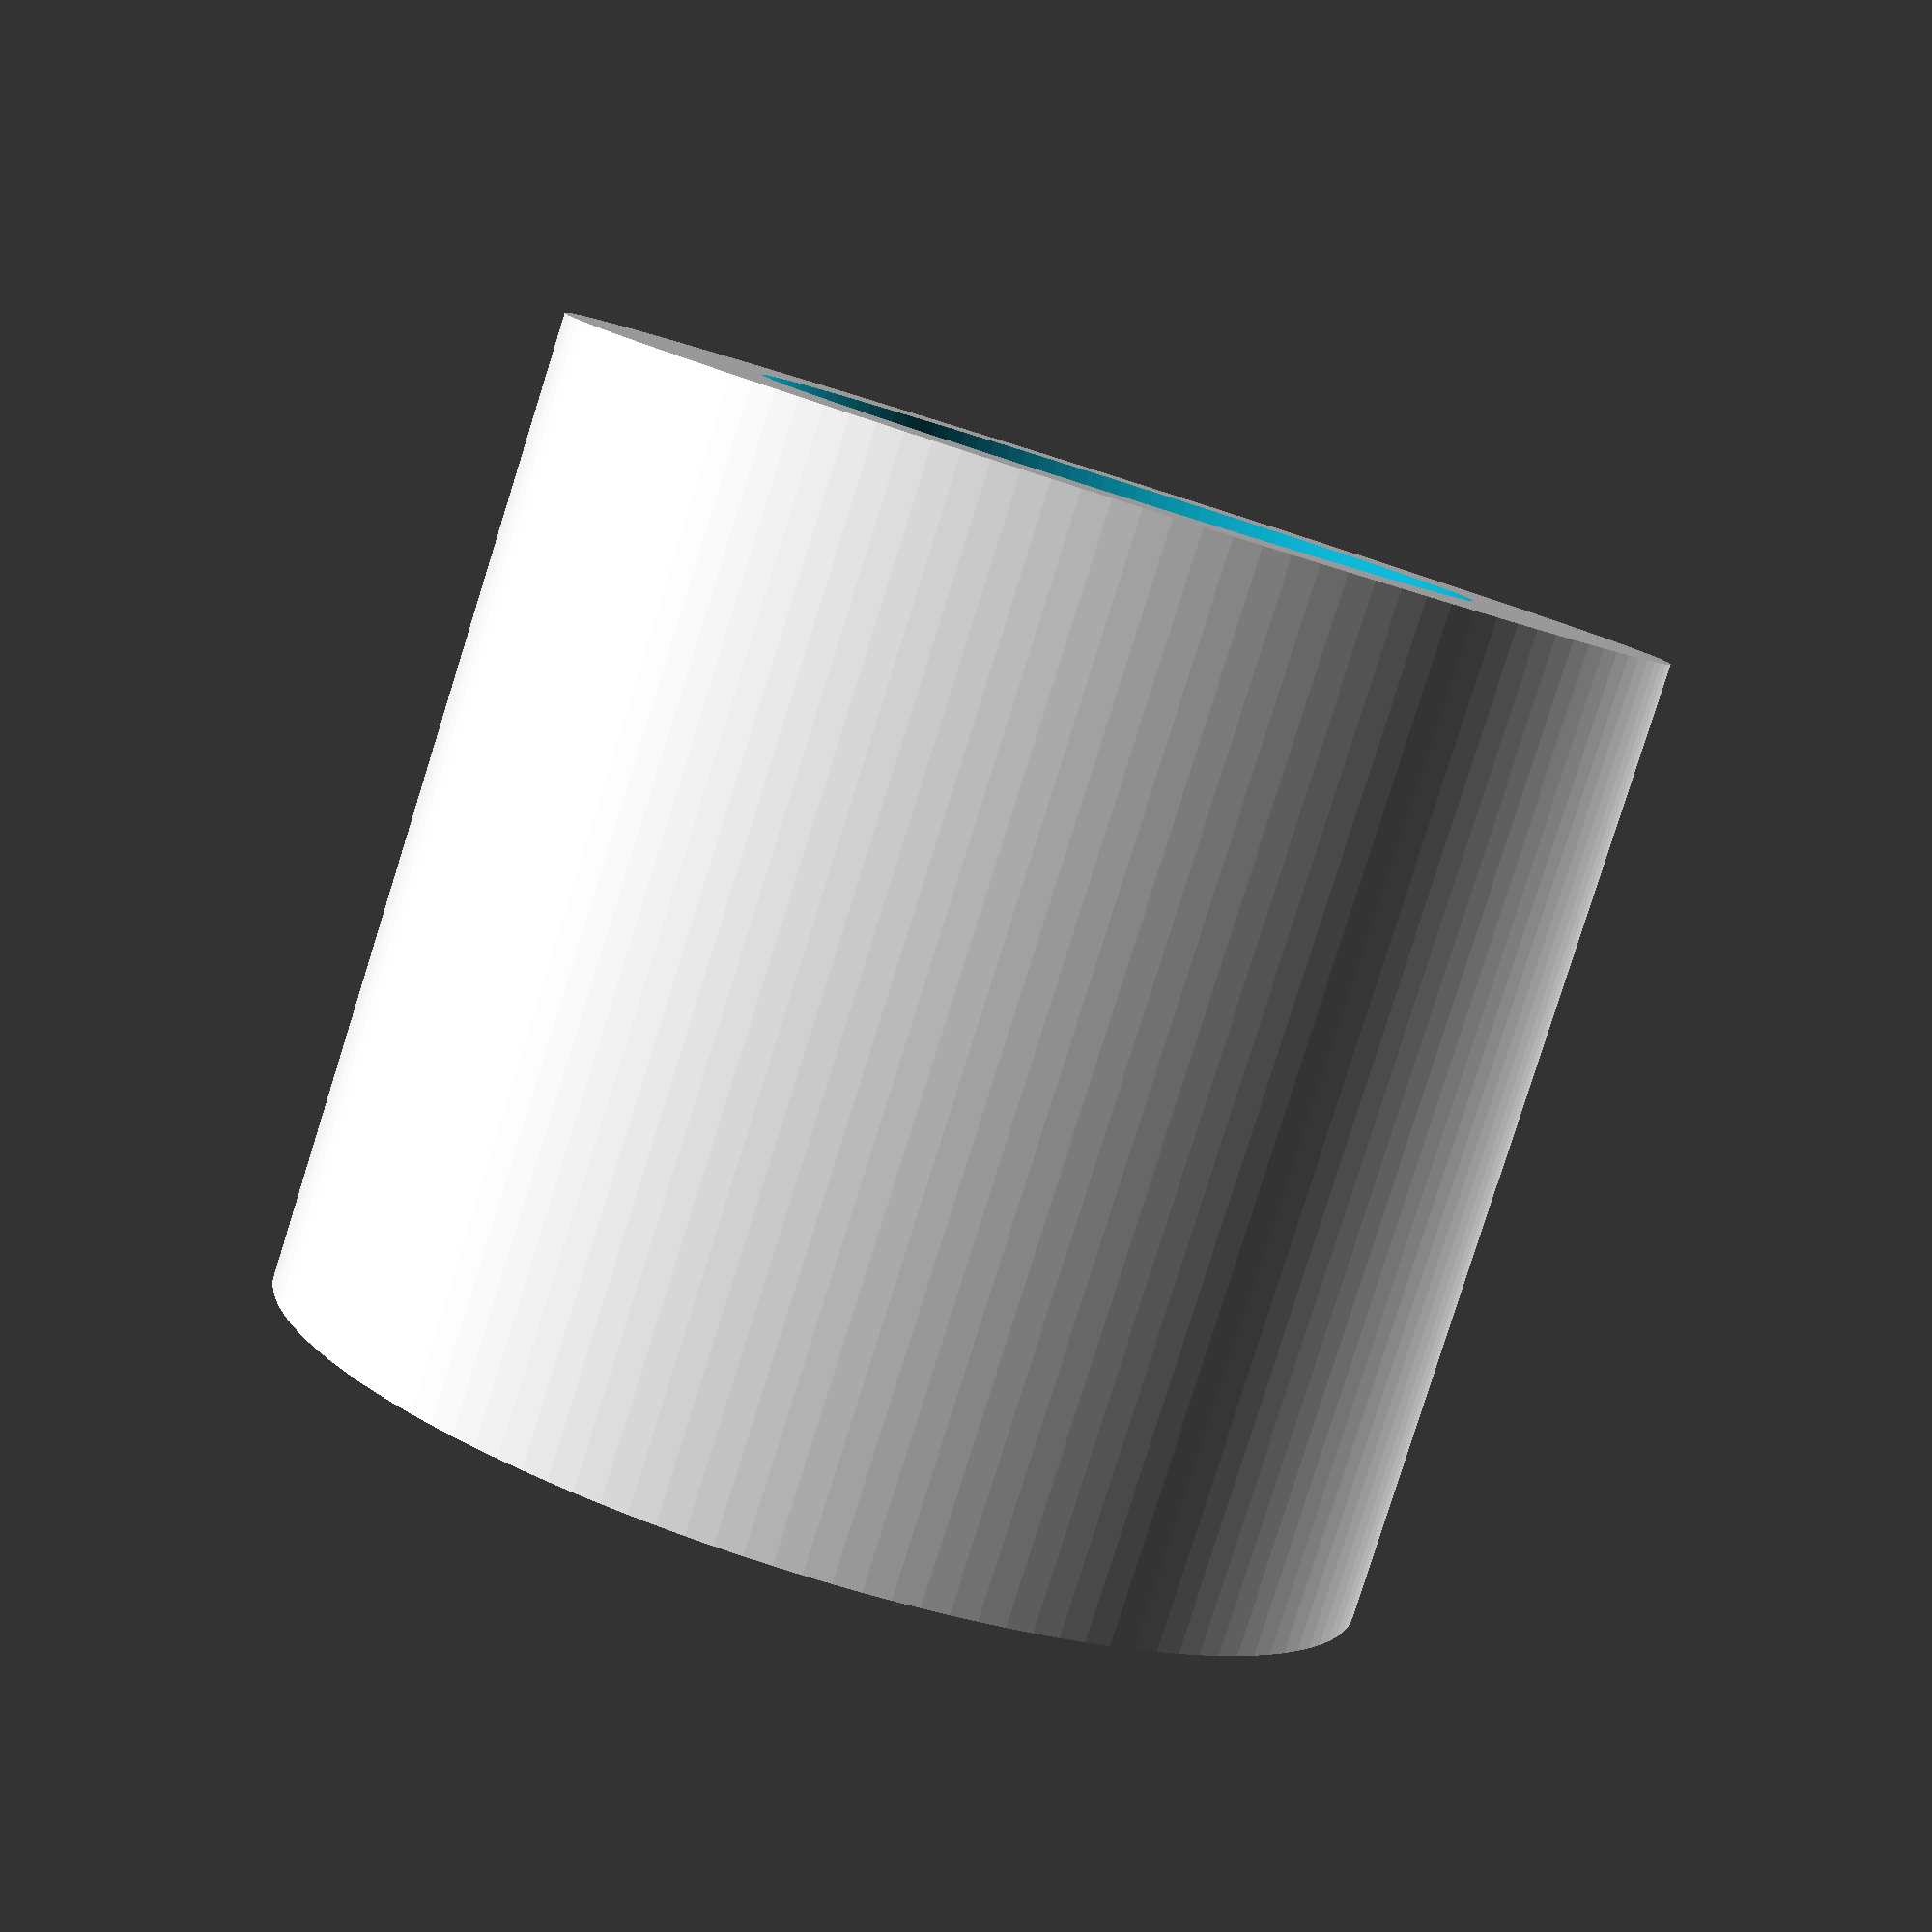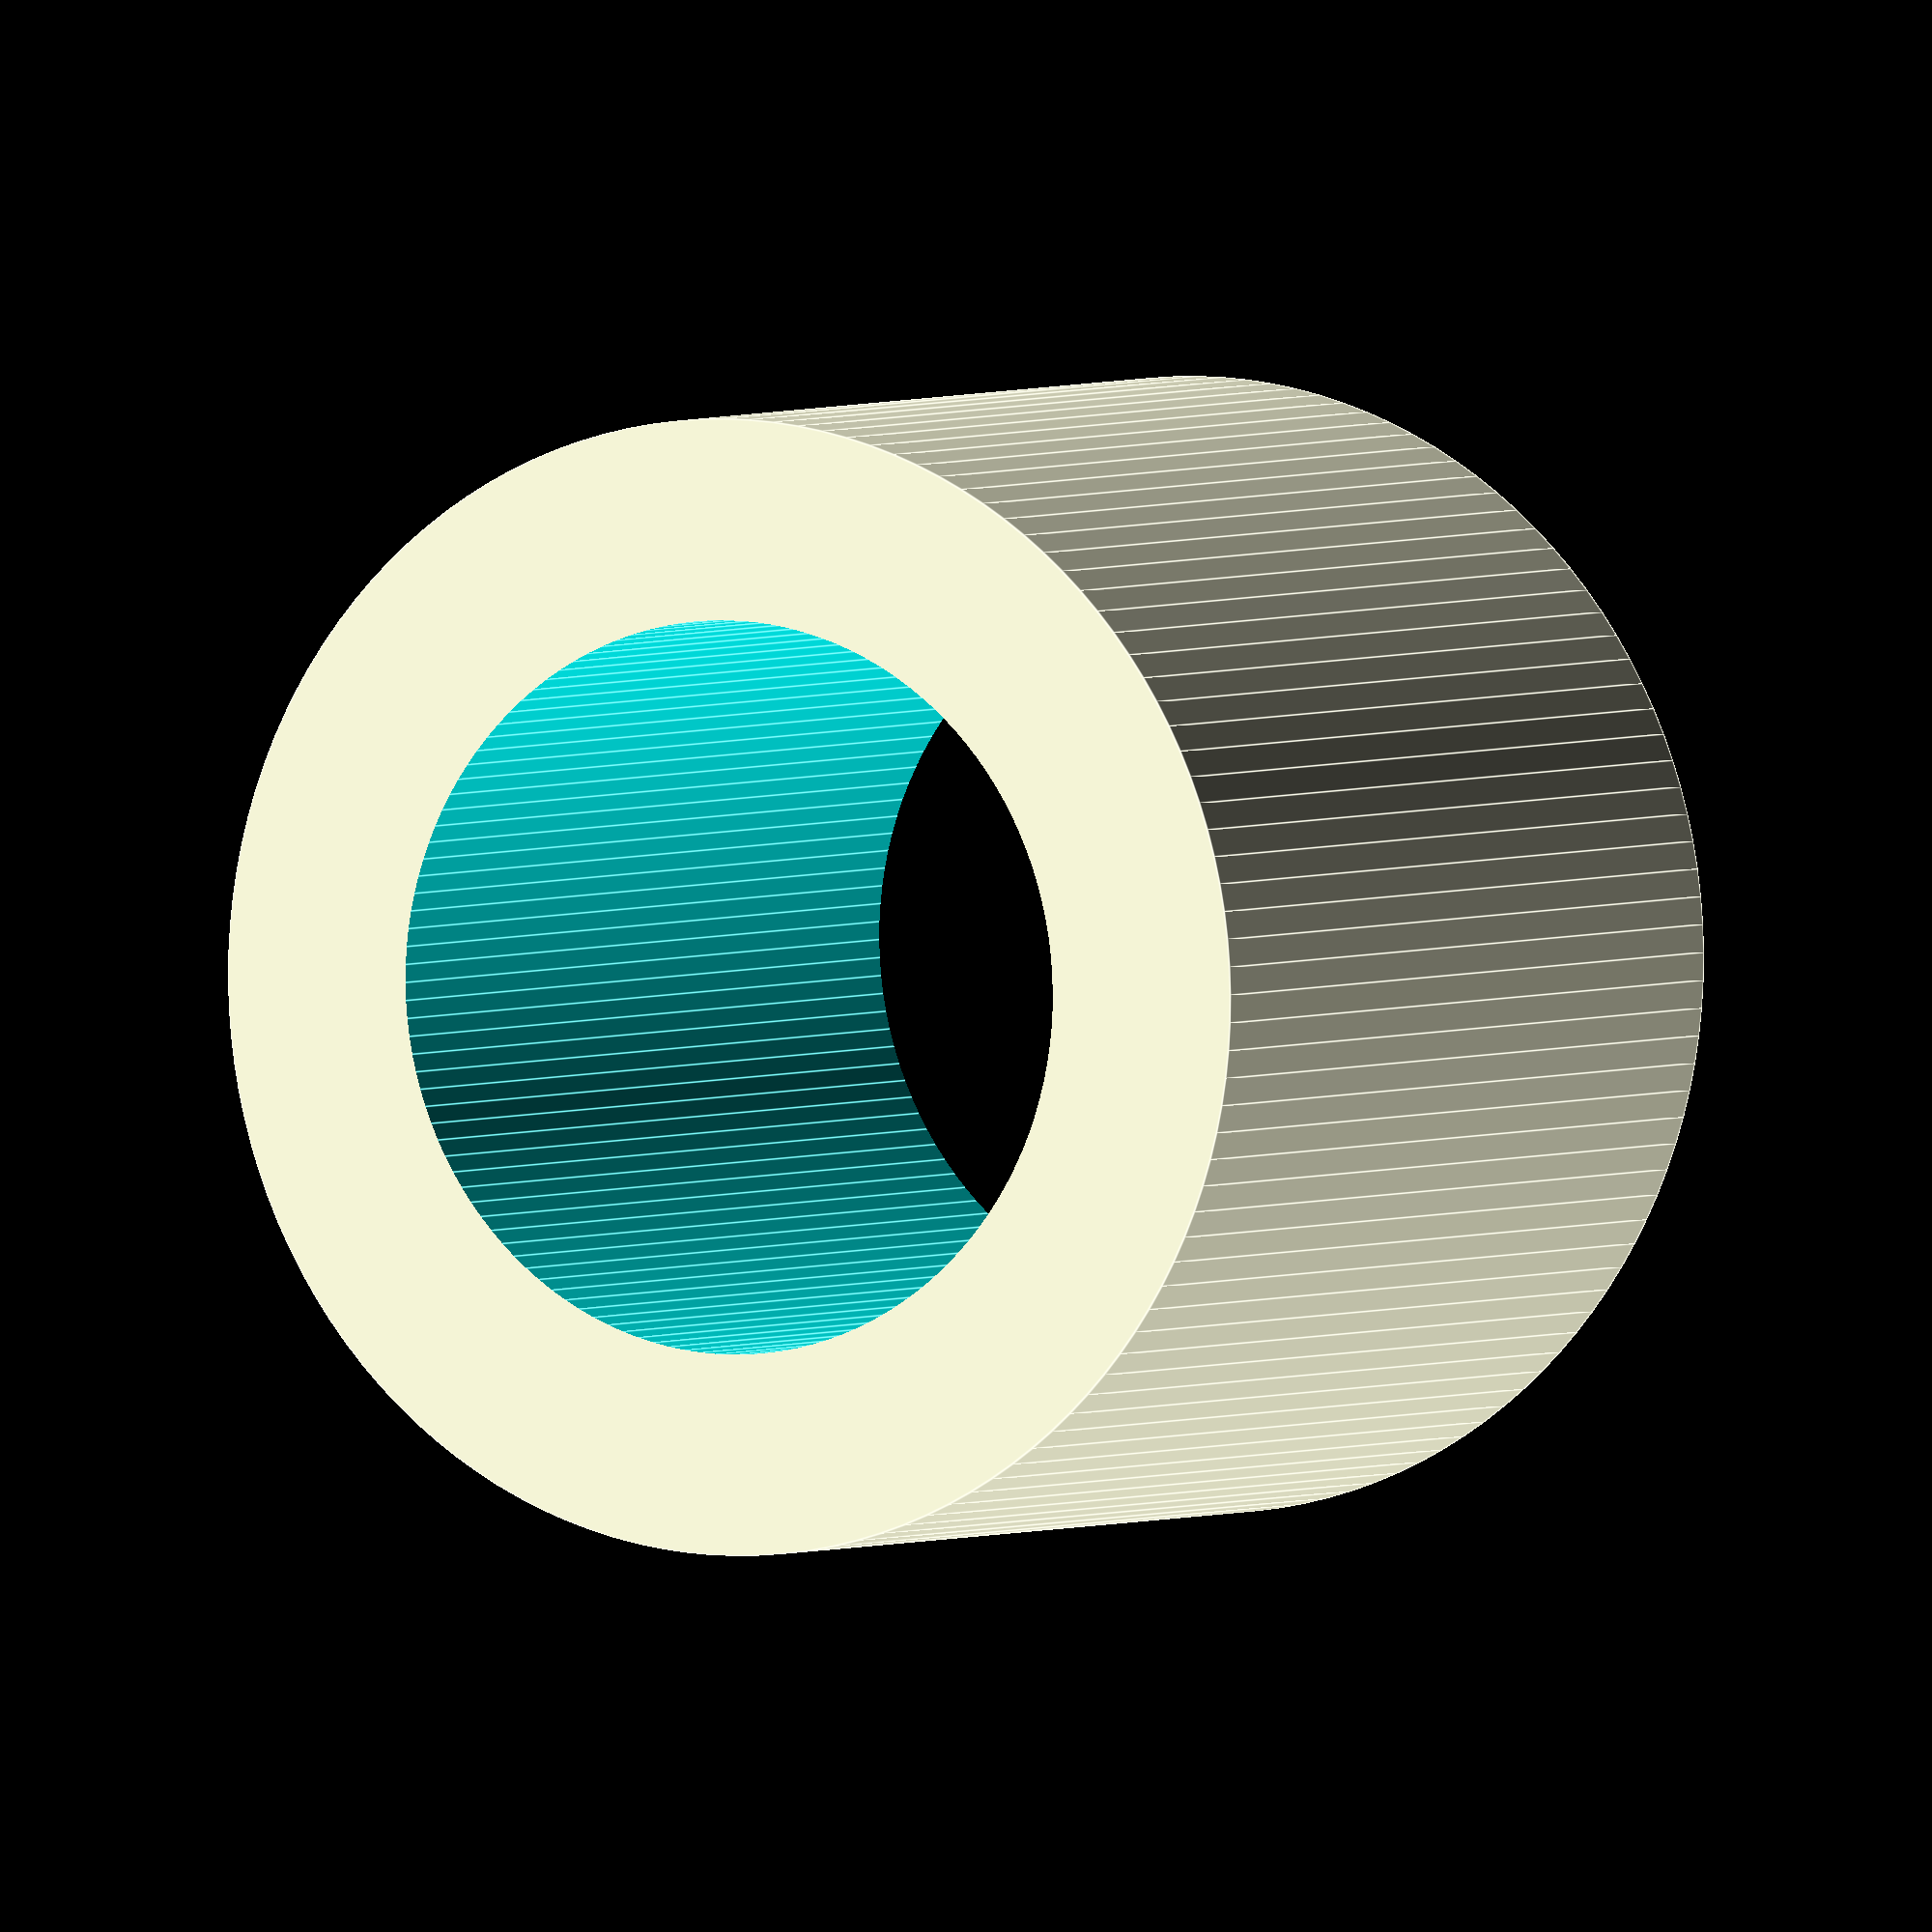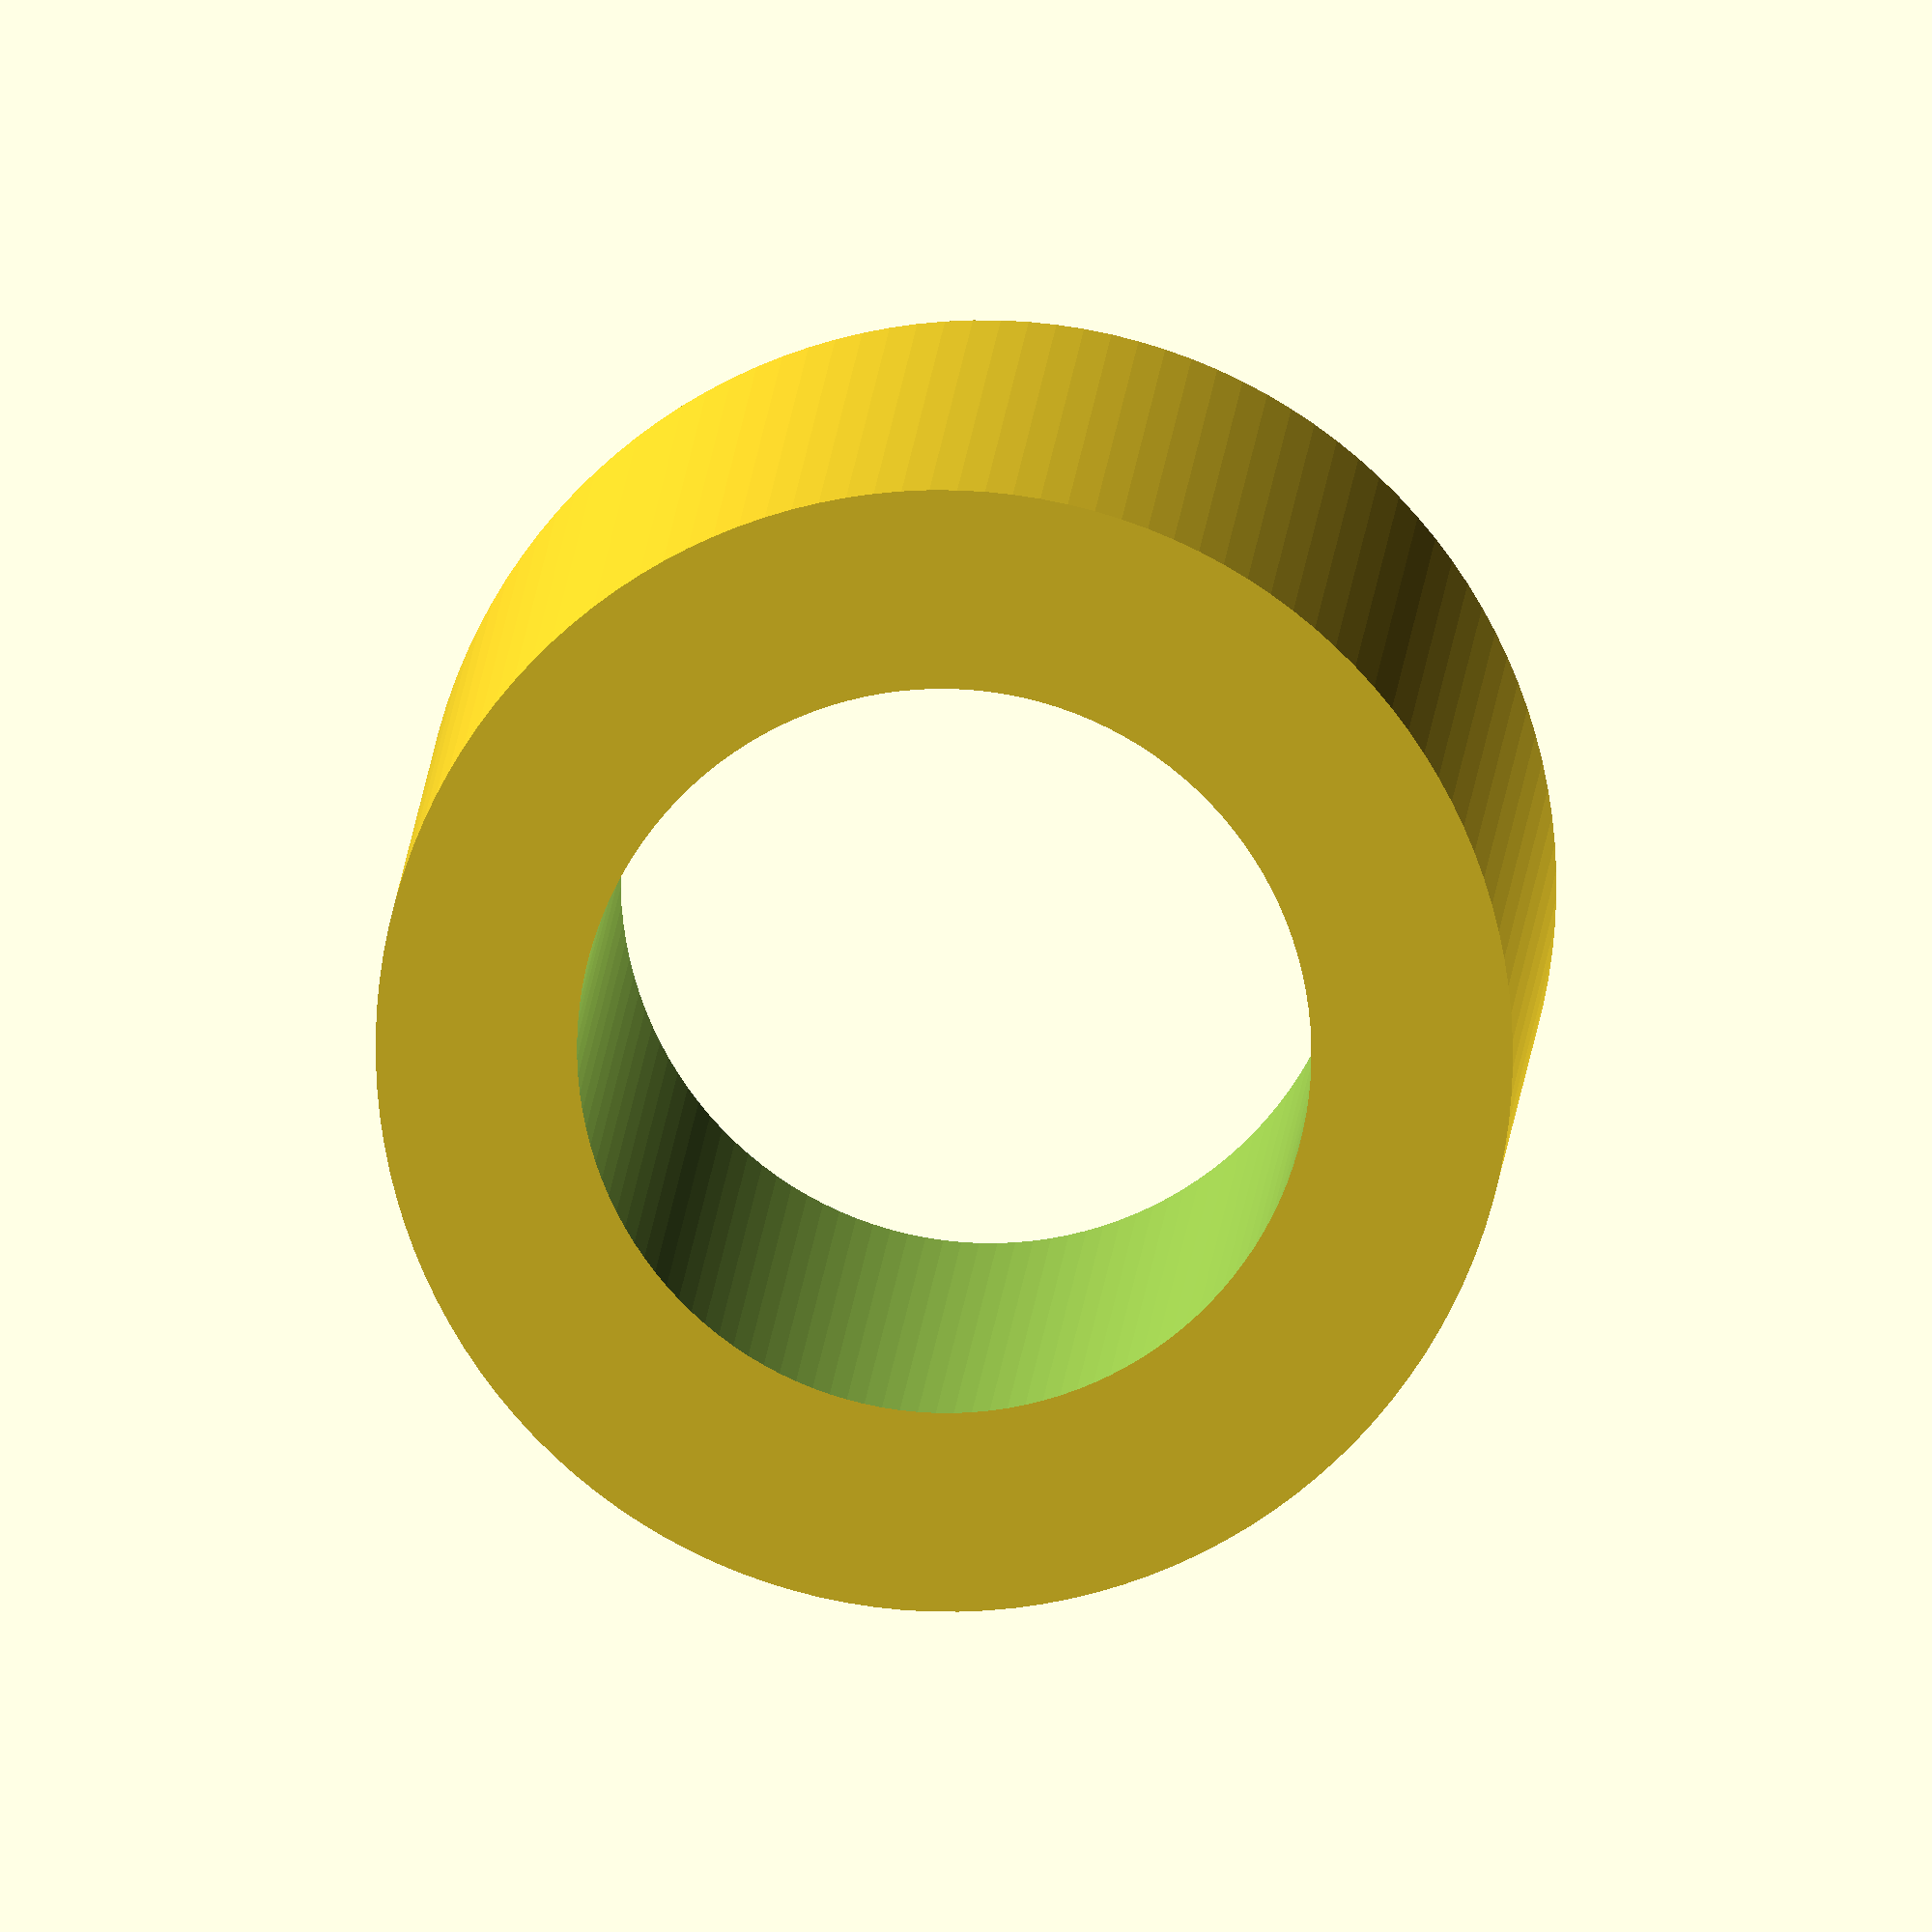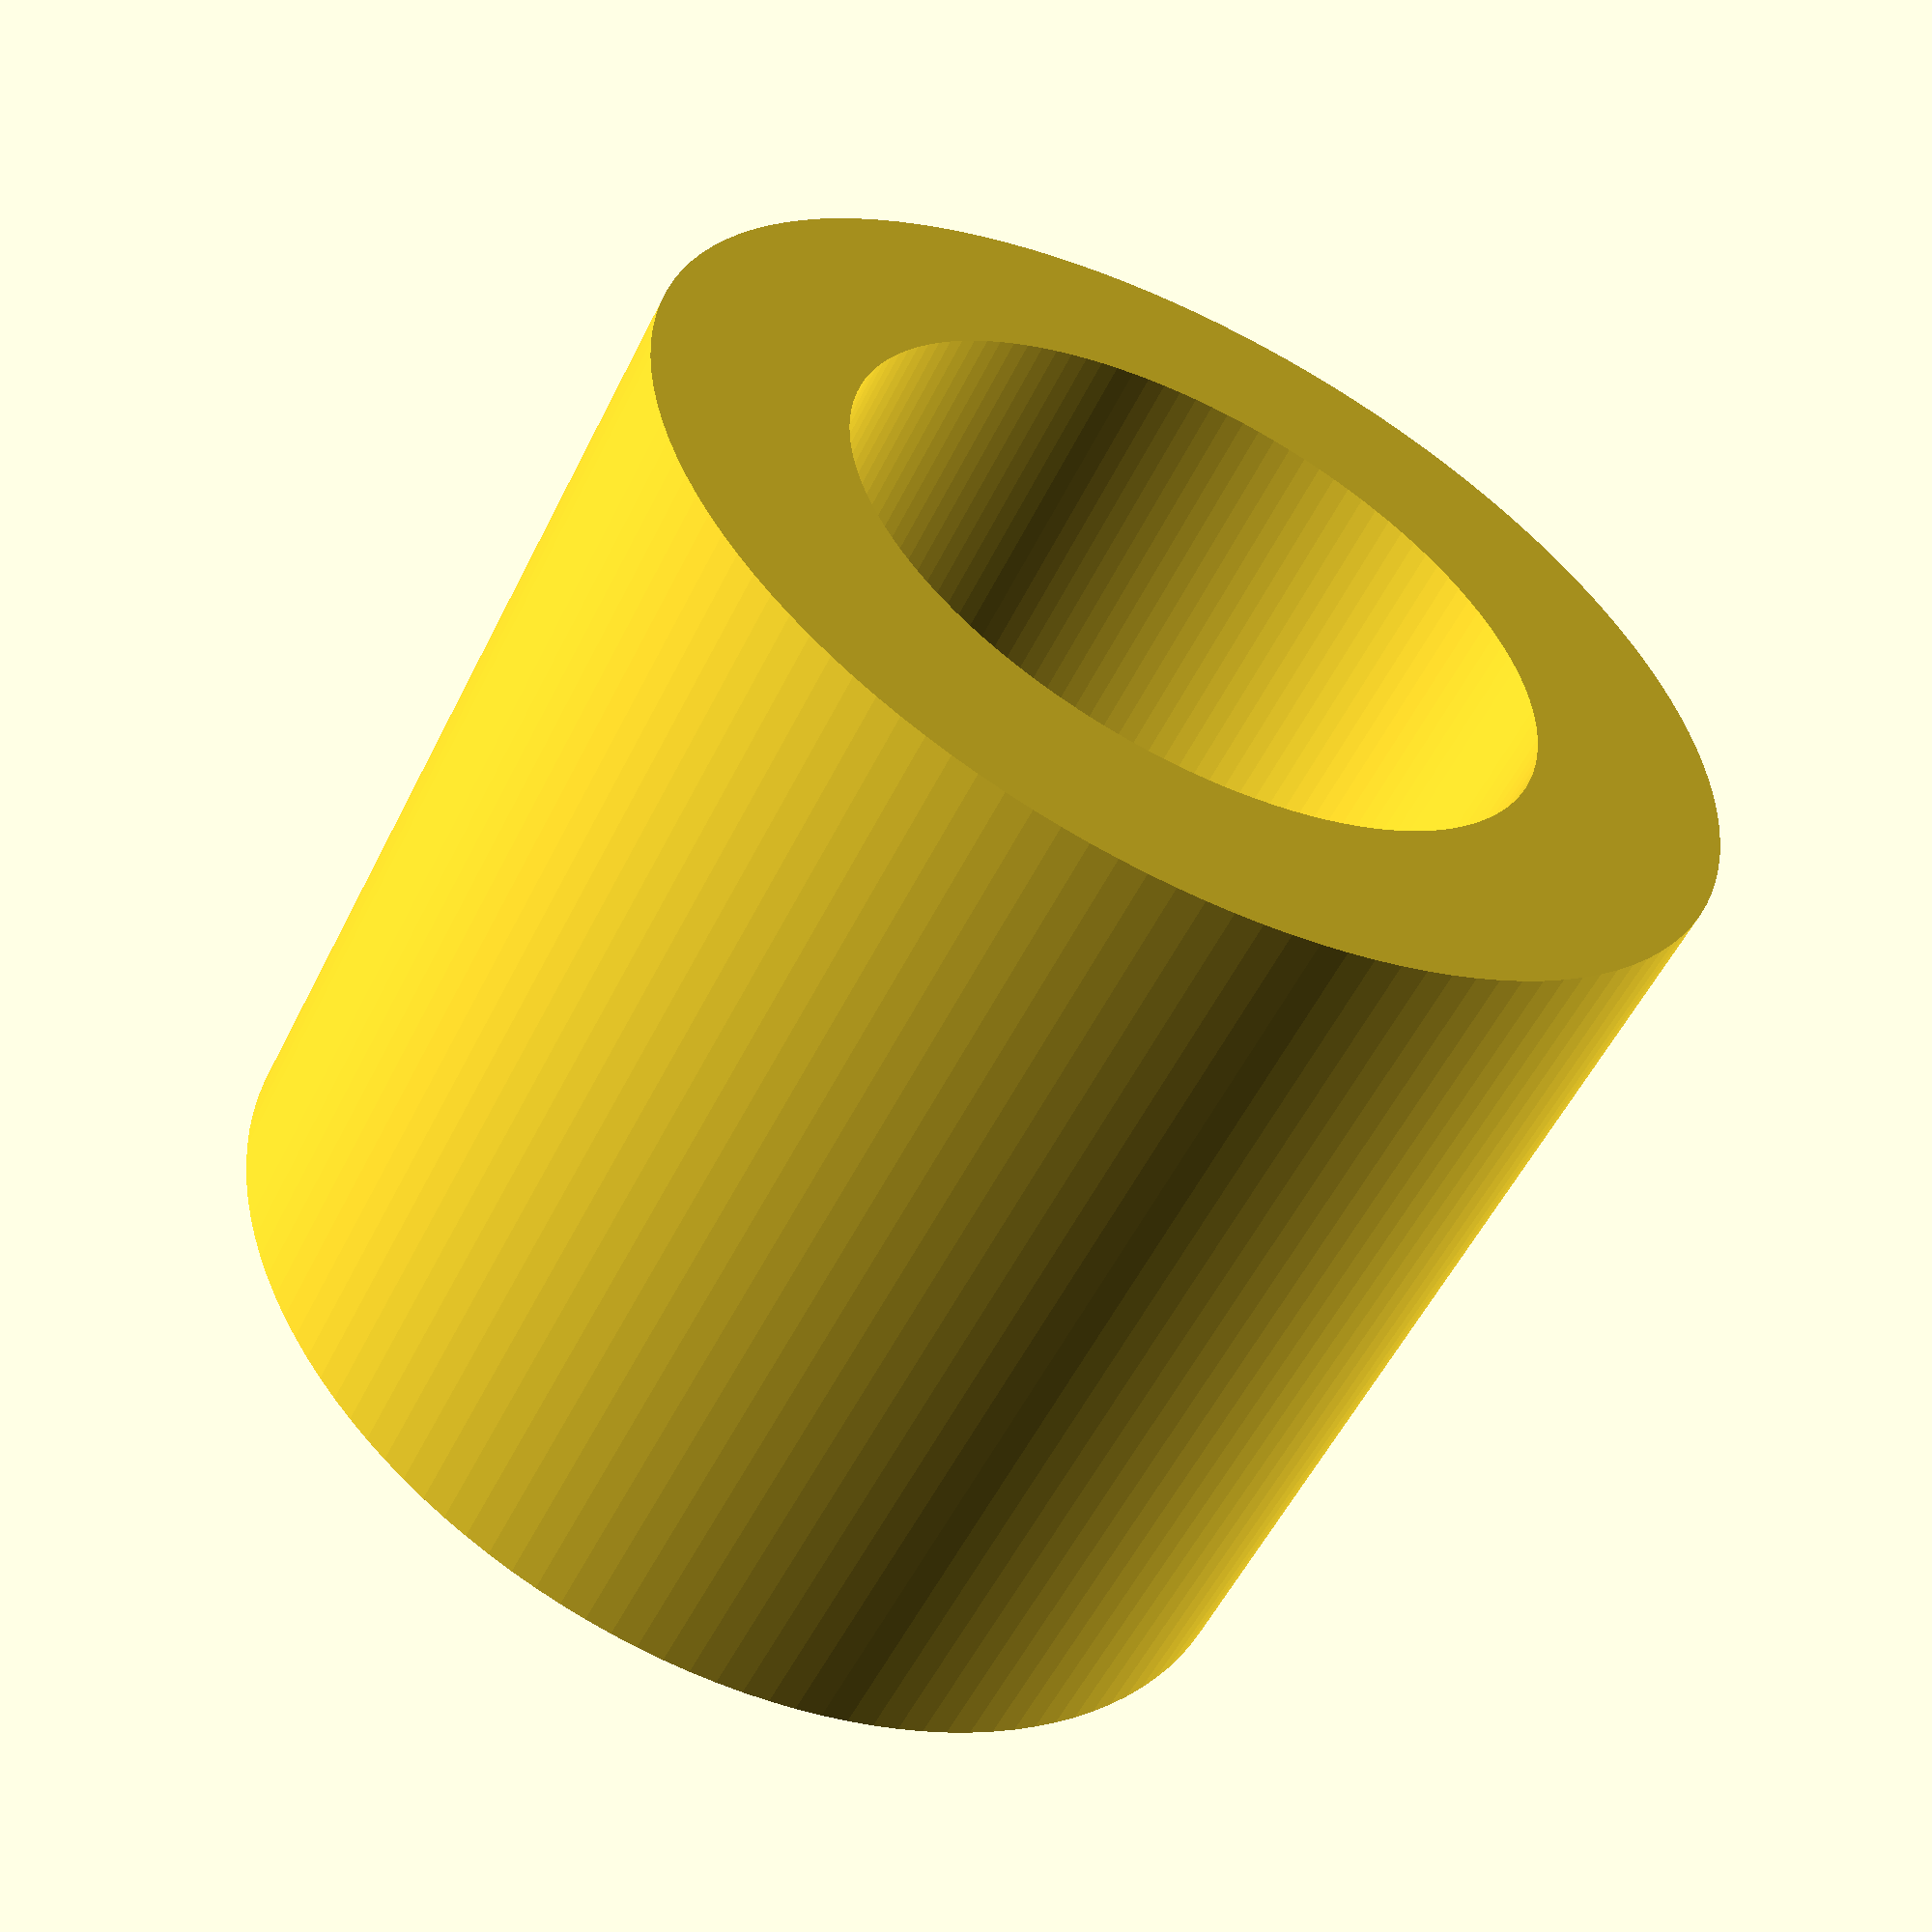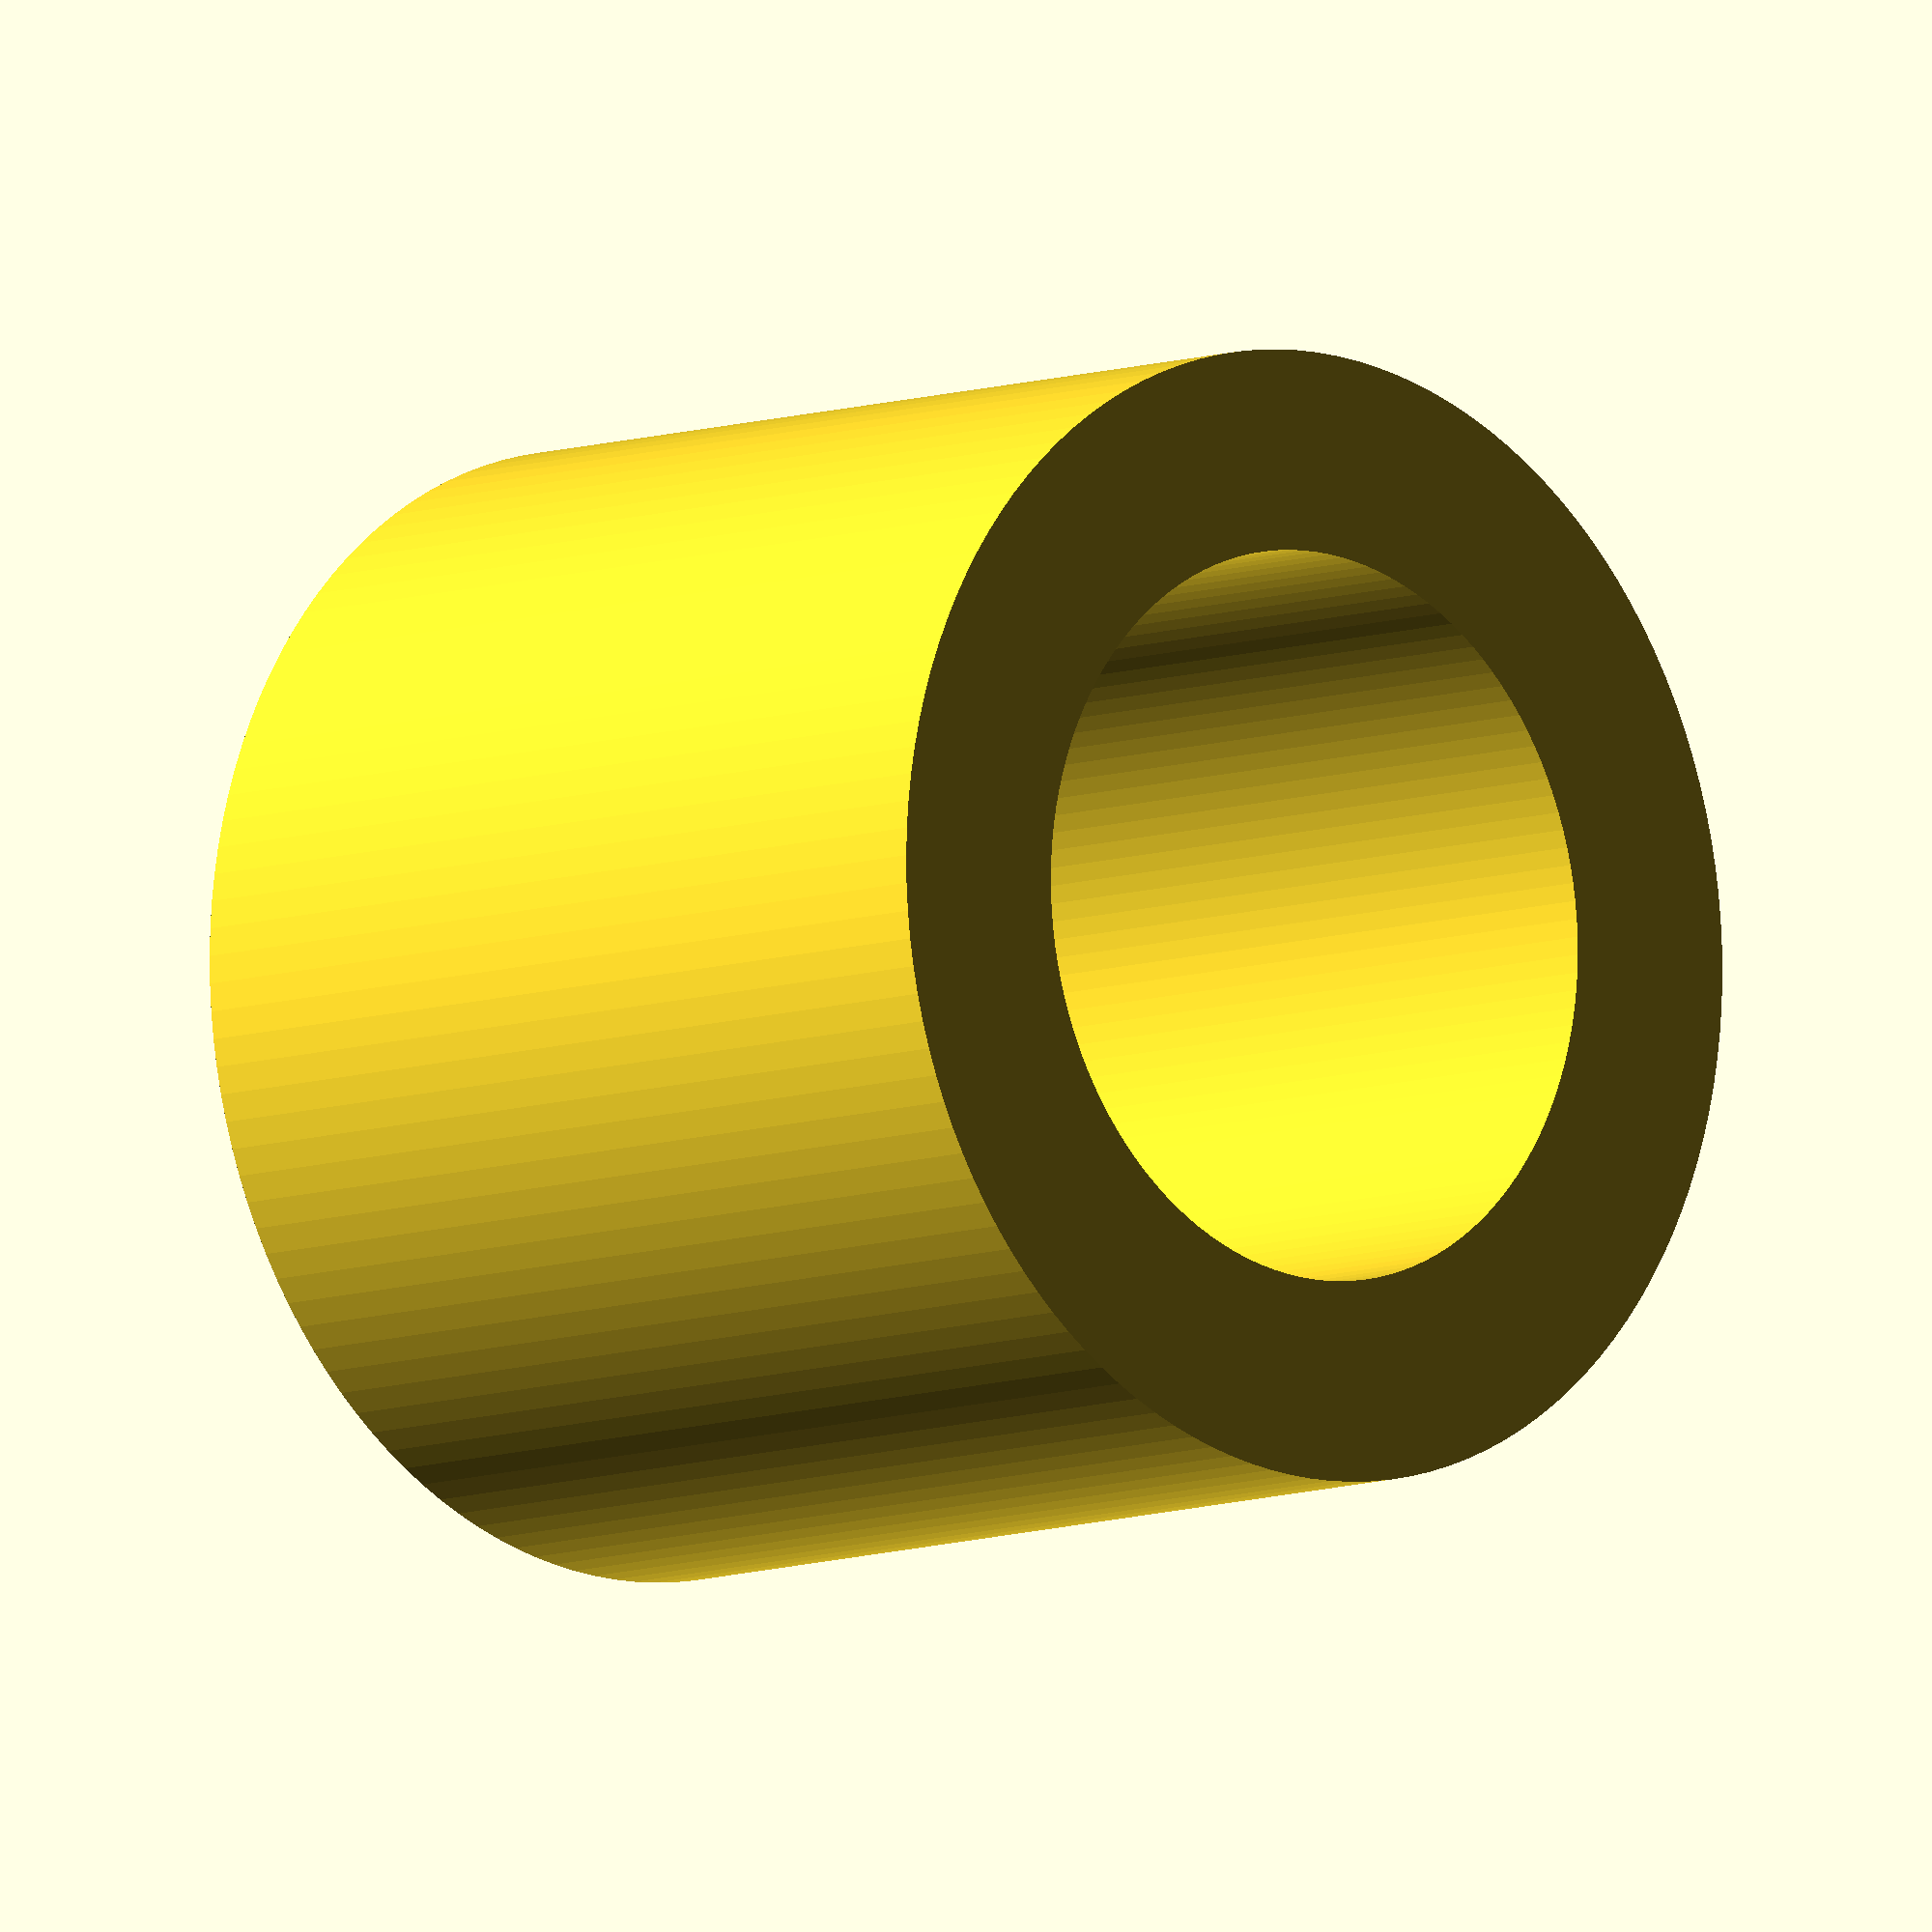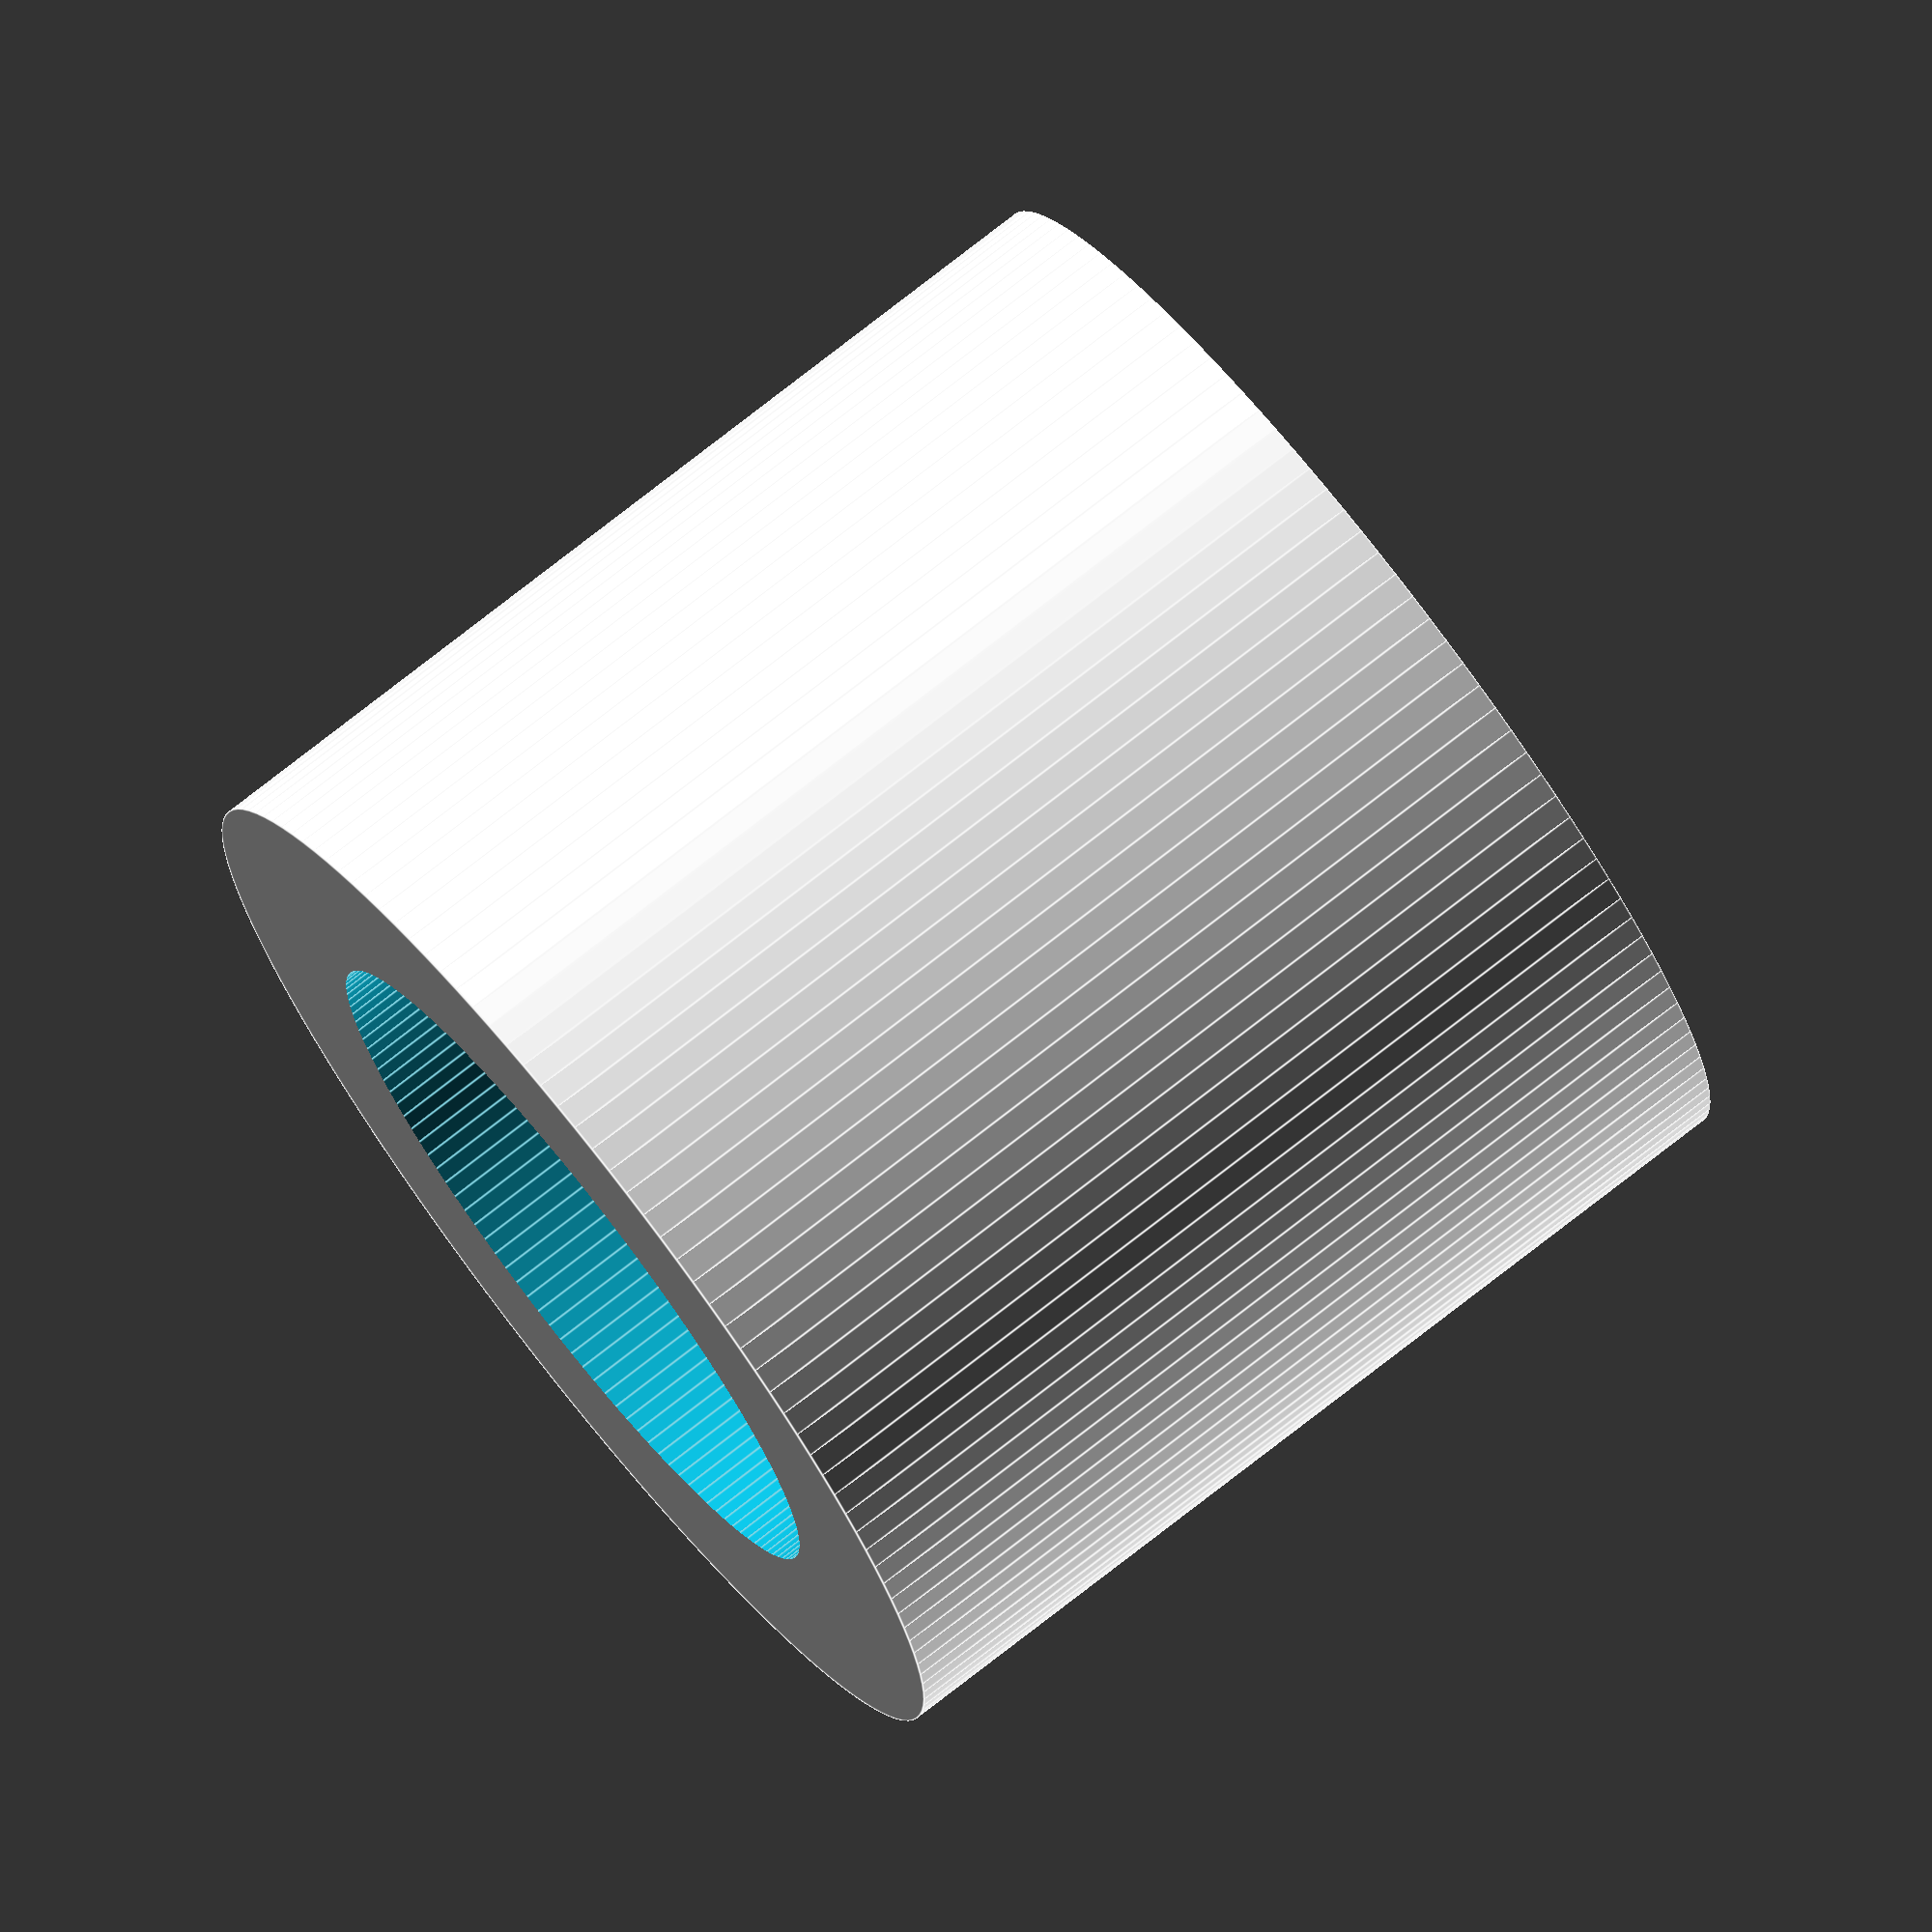
<openscad>
//Bearing adapter

//outer diameter of adapter (inner diameter of bearing)
outer_diameter = 7.975;

//inner diameter of adapter
inner_diameter = 5.15;

//bearing width
bearing_width = 7;


/*[Hidden]*/

difference() {
    cylinder (d=outer_diameter,h=bearing_width,center=true,$fn=128);
    cylinder (d=inner_diameter,h=bearing_width+1,center=true,$fn=128);
}
</openscad>
<views>
elev=82.7 azim=244.3 roll=342.5 proj=p view=wireframe
elev=177.2 azim=100.7 roll=151.7 proj=o view=edges
elev=350.2 azim=291.0 roll=2.5 proj=o view=solid
elev=55.6 azim=186.5 roll=153.7 proj=p view=wireframe
elev=8.1 azim=171.1 roll=135.8 proj=o view=solid
elev=104.2 azim=256.3 roll=128.1 proj=o view=edges
</views>
